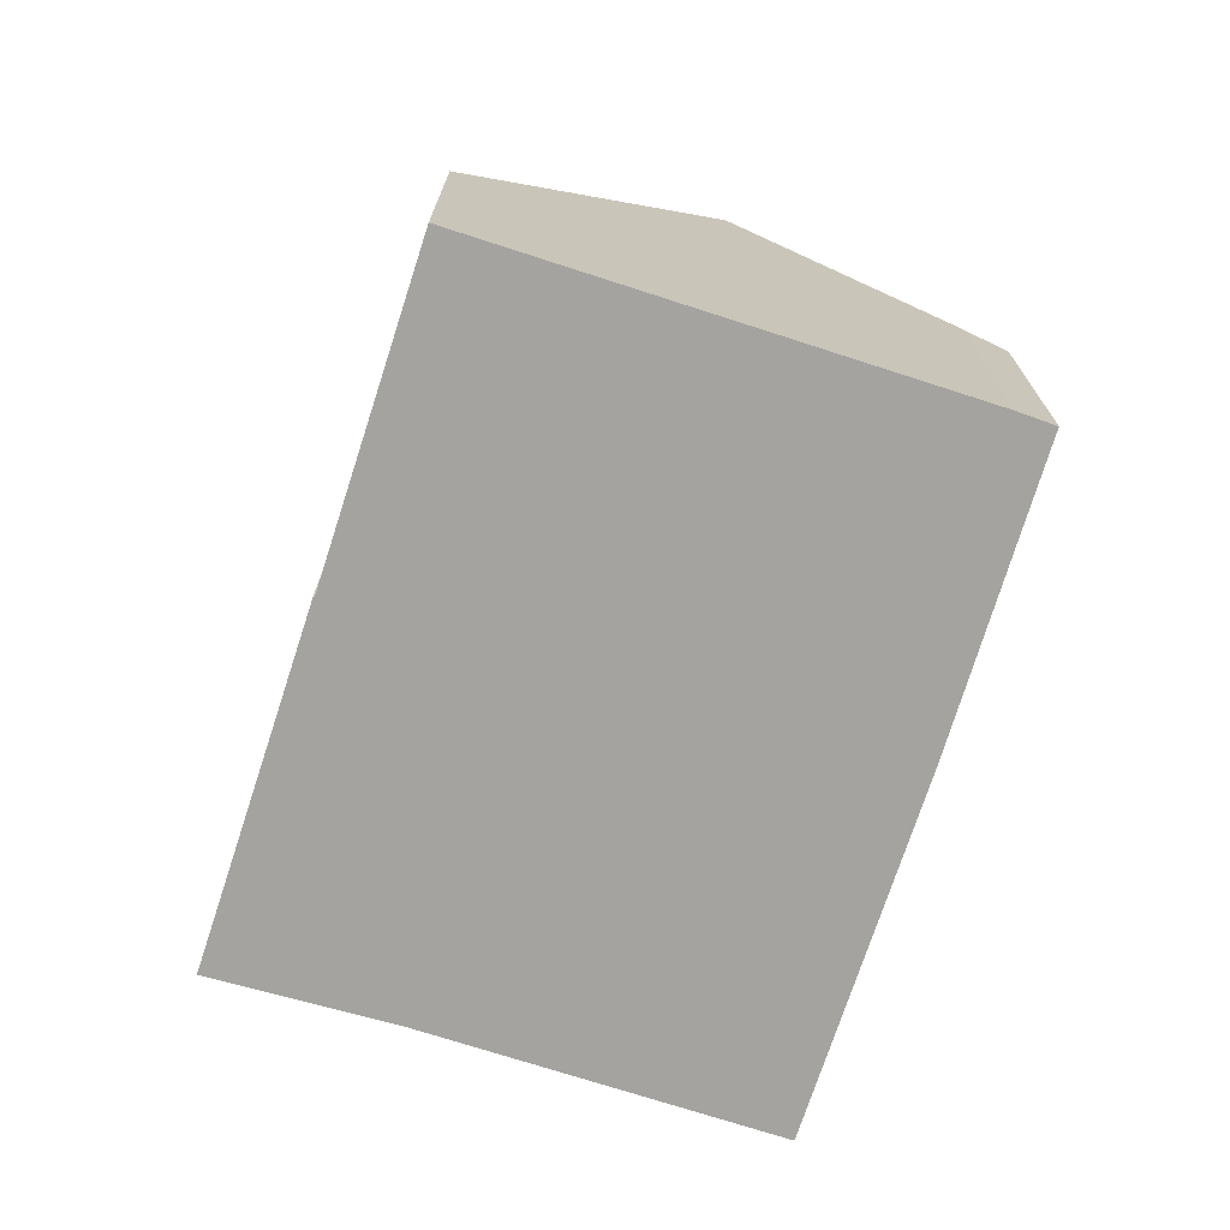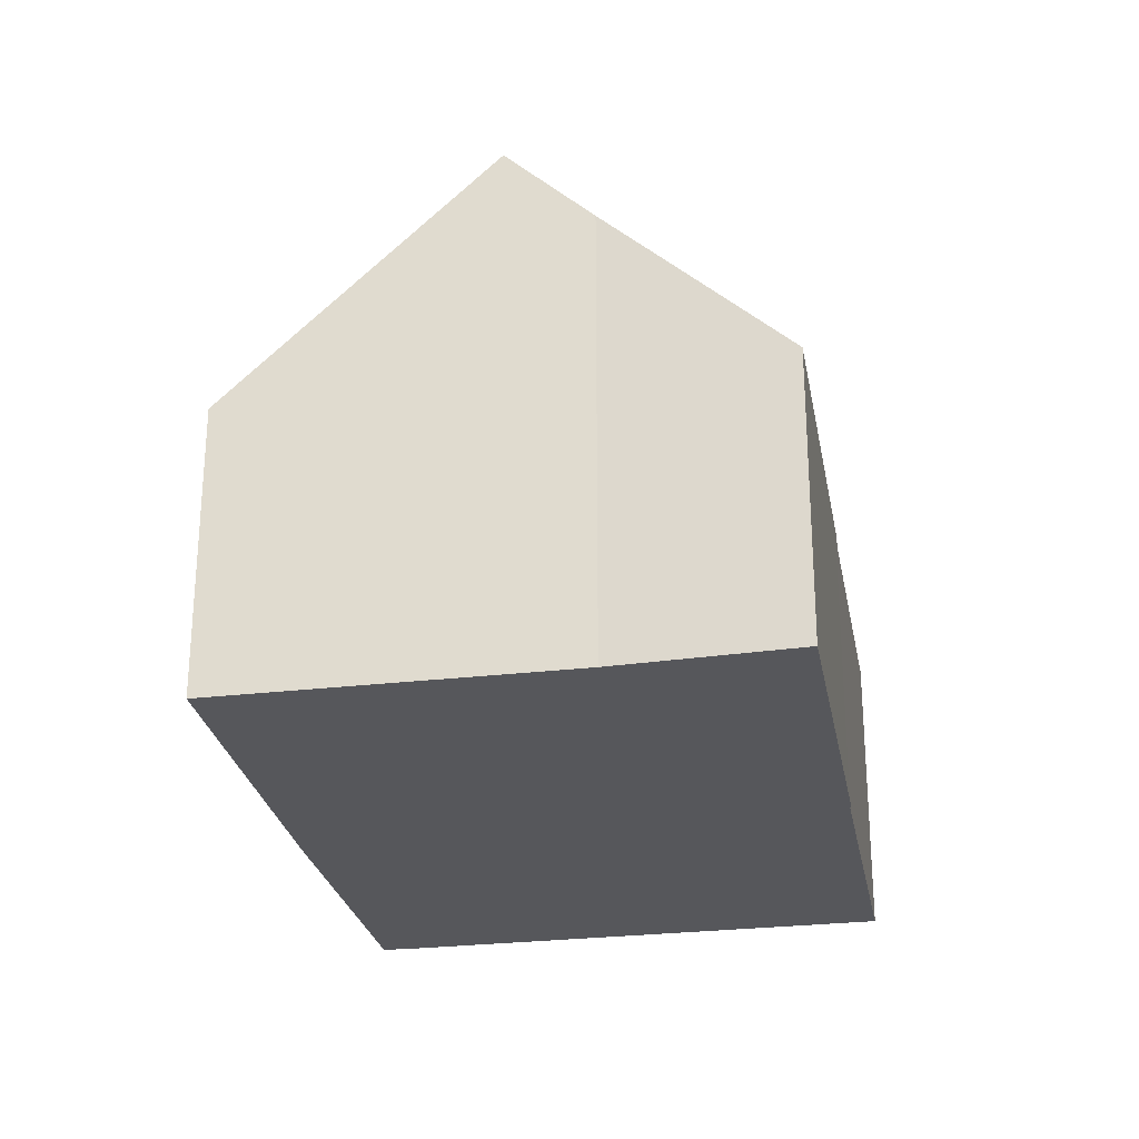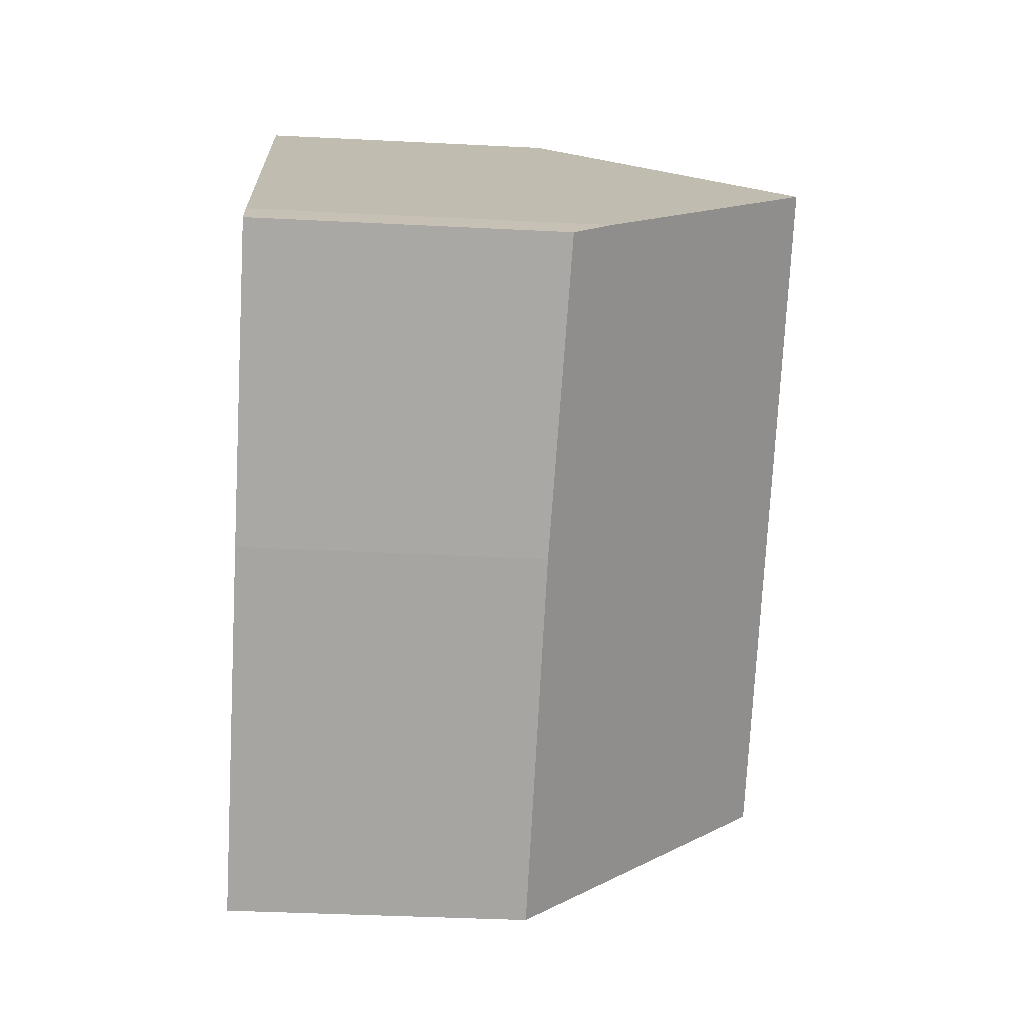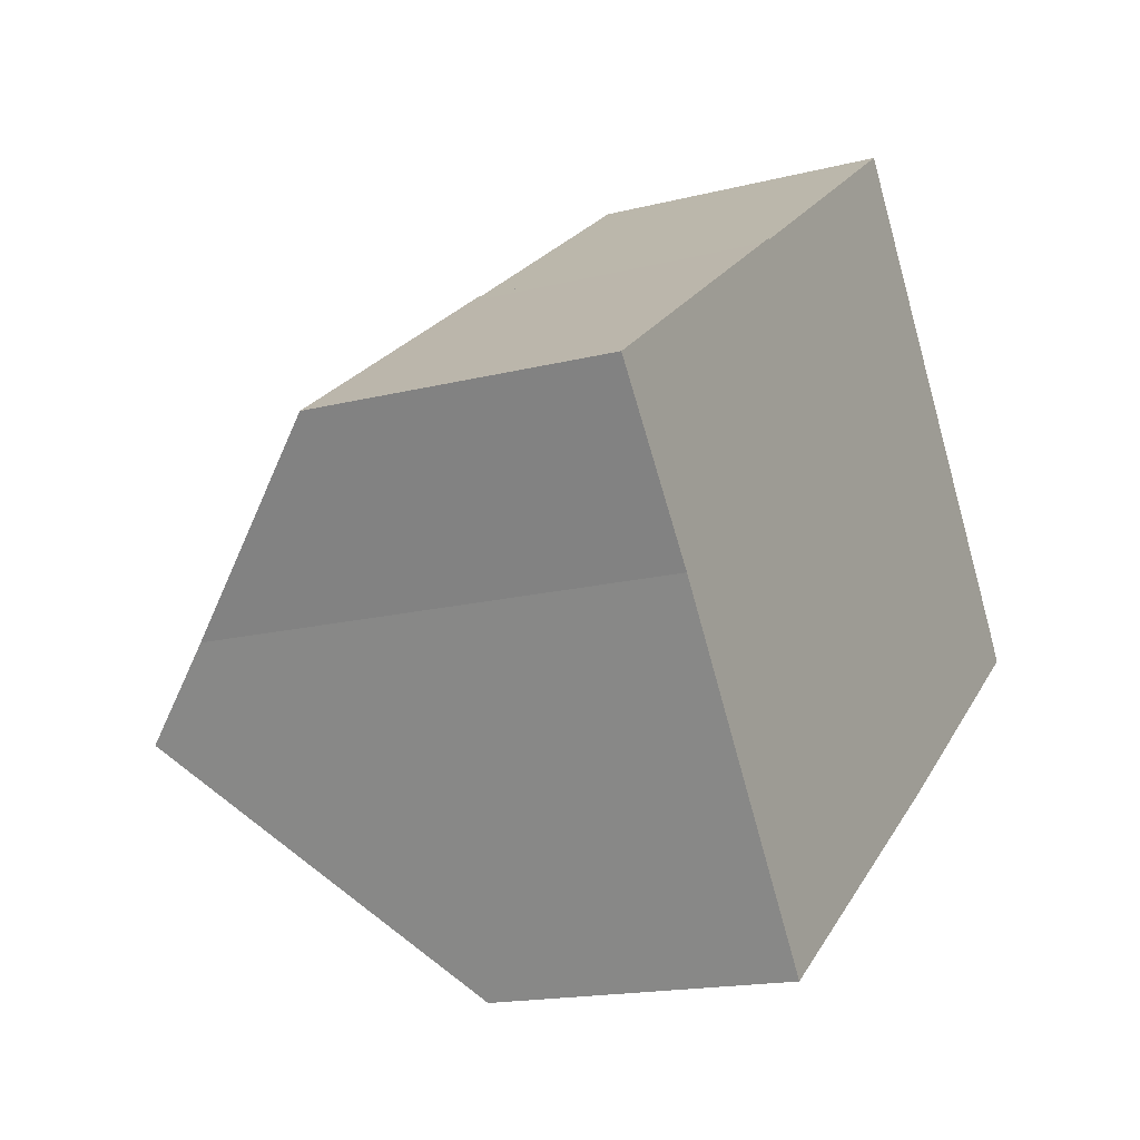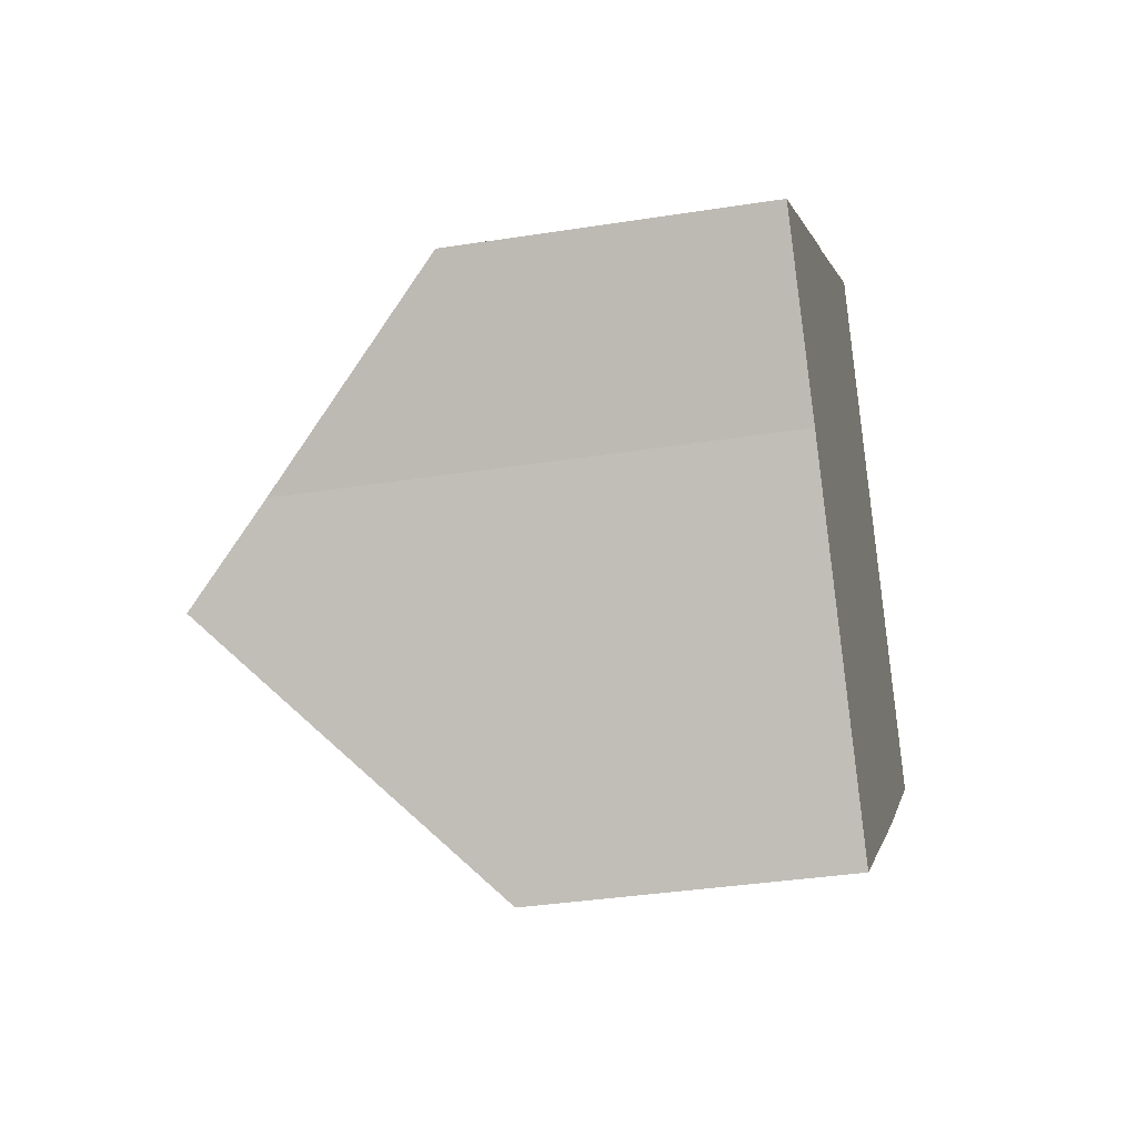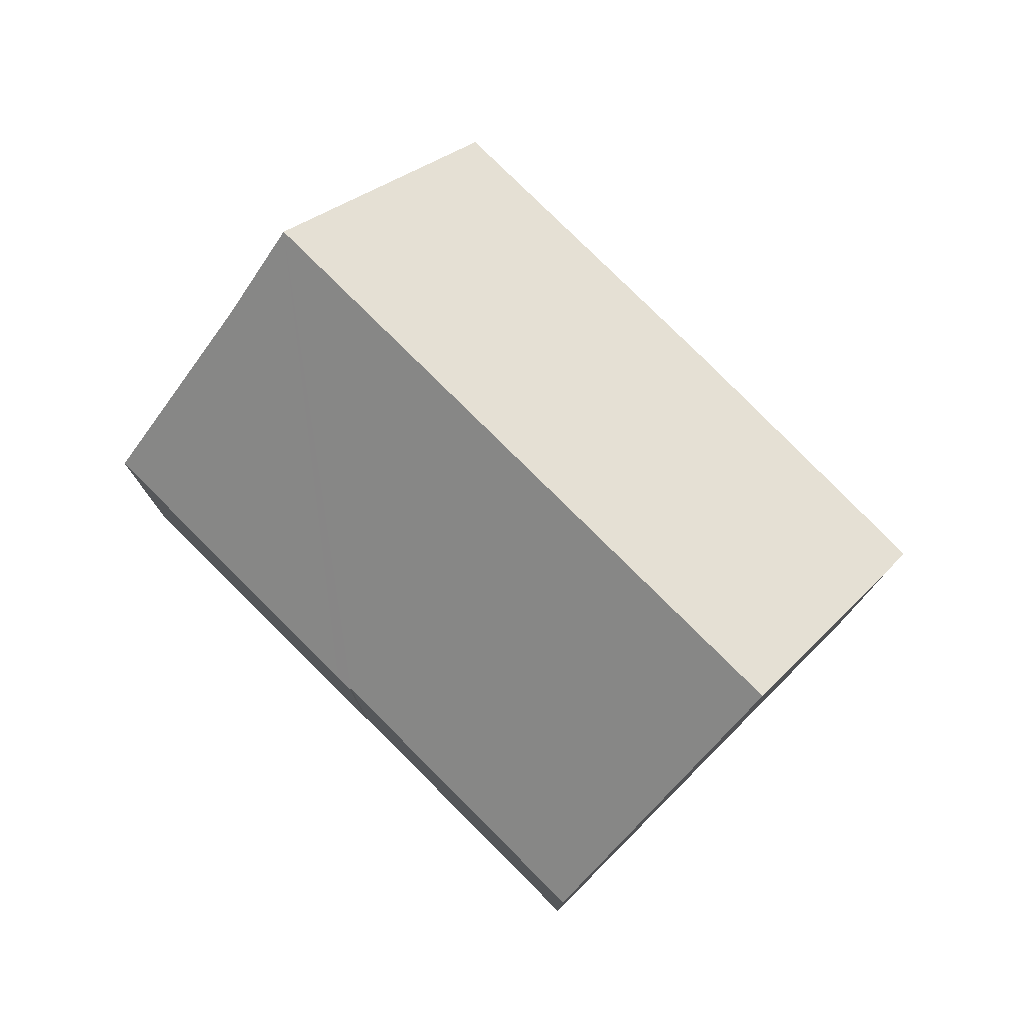
<metadata>
{"format":"obj","ext":"obj","renderer":"f3d","projection":"perspective","resolution":1024,"background":"white","views":[{"elev":-72.8,"azim":36.7,"up":"+Y"},{"elev":-27.3,"azim":-115.1,"up":"+Y"},{"elev":-38.3,"azim":86.3,"up":"+Z"},{"elev":-16.6,"azim":-62.6,"up":"+Z"},{"elev":-35.4,"azim":-78.2,"up":"+Z"},{"elev":78.3,"azim":9.6,"up":"+Y"}]}
</metadata>
<code>
v  13.7 10.28 3.324
v  5.62 5.563 3.932
v  10.7 5.551 7.54
v  3.133 10.28 -4.143
v  5.311 5.538 3.746
v  2.166 8.753 -2.781
v  0 5.532 3.387e-16
v  5.606 5.538 3.955
v  16.17 6.373 -0.16
v  16.59 5.67 -0.802
v  11.88 5.55 -4.291
v  6.134 5.537 -8.372
v  6.134 5.126e-16 -8.372
v  2.166 1.703e-16 -2.781
v  3.133 2.537e-16 -4.143
v  0 0 0
v  5.311 -2.294e-16 3.746
v  5.606 -2.422e-16 3.955
v  5.62 -2.408e-16 3.932
v  10.7 -4.617e-16 7.54
v  13.7 -2.035e-16 3.324
v  16.17 9.797e-18 -0.16
v  16.59 4.911e-17 -0.802
v  11.88 2.627e-16 -4.291
g defaultobject
f 1 2 3
f 2 1 4
f 2 4 5
f 5 4 6
f 5 6 7
f 5 8 2
f 9 4 1
f 4 9 10
f 4 10 11
f 4 11 12
f 13 4 12
f 4 13 6
f 6 13 14
f 14 13 15
f 14 7 6
f 7 14 16
f 16 5 7
f 5 16 17
f 5 17 8
f 8 17 18
f 19 3 2
f 3 19 20
f 8 19 2
f 19 8 18
f 20 1 3
f 1 20 9
f 9 20 21
f 9 21 22
f 22 10 9
f 10 22 23
f 24 12 11
f 12 24 13
f 23 11 10
f 11 23 24
f 17 19 18
f 19 21 20
f 21 19 22
f 22 19 23
f 23 19 24
f 24 19 17
f 24 17 16
f 24 16 14
f 24 14 15
f 24 15 13

</code>
